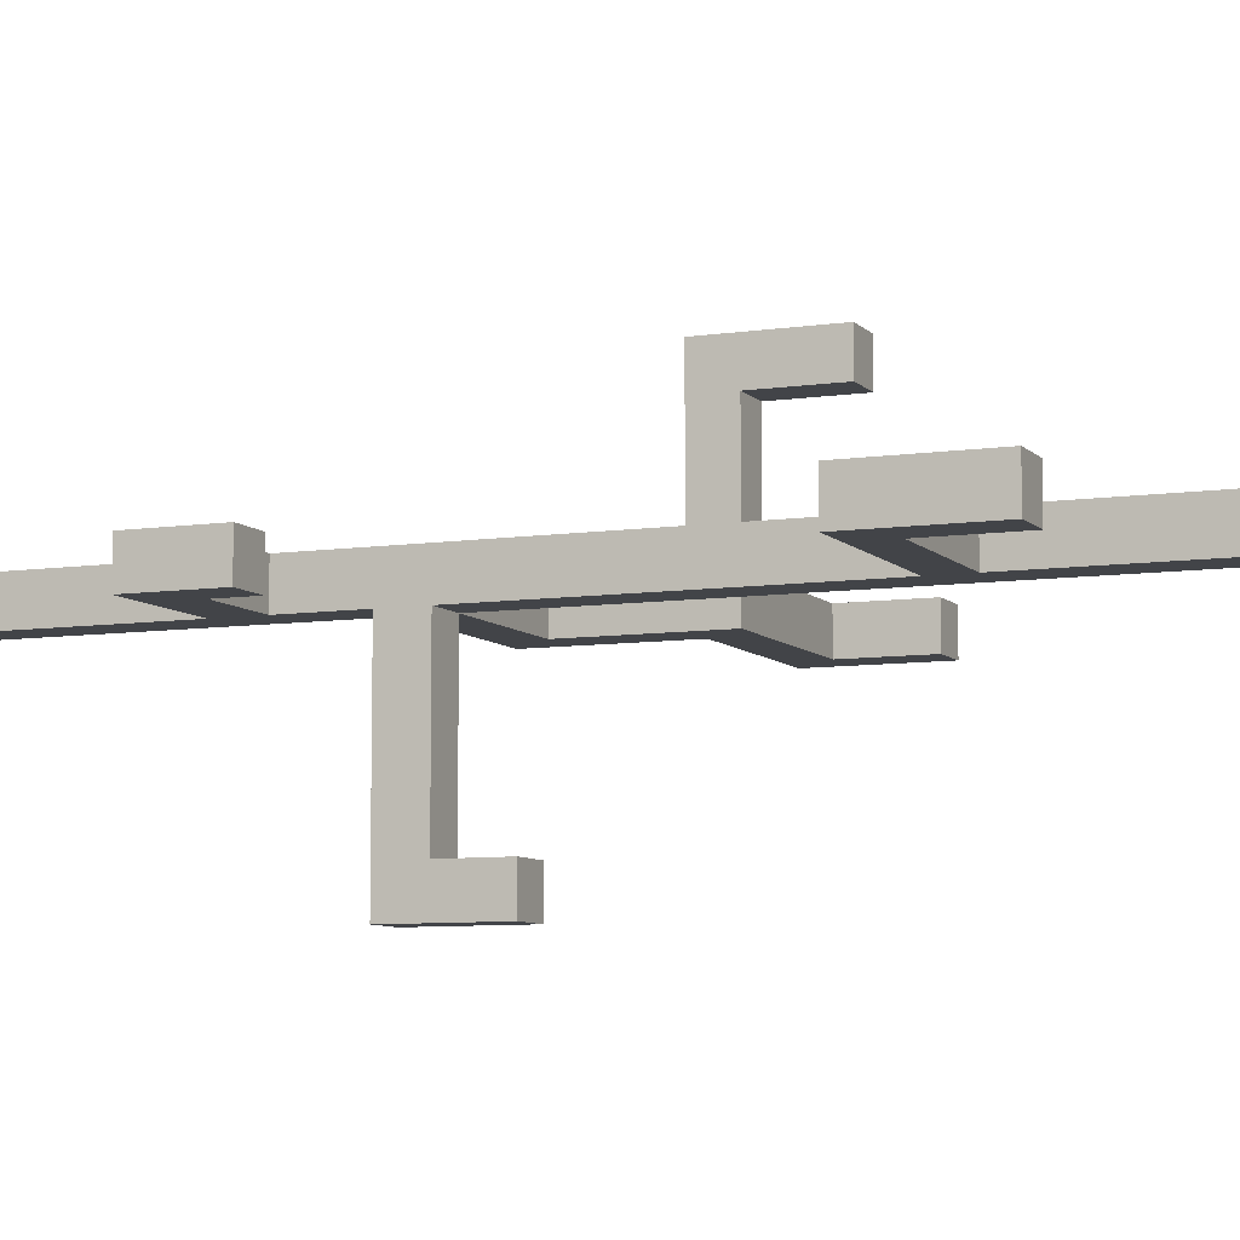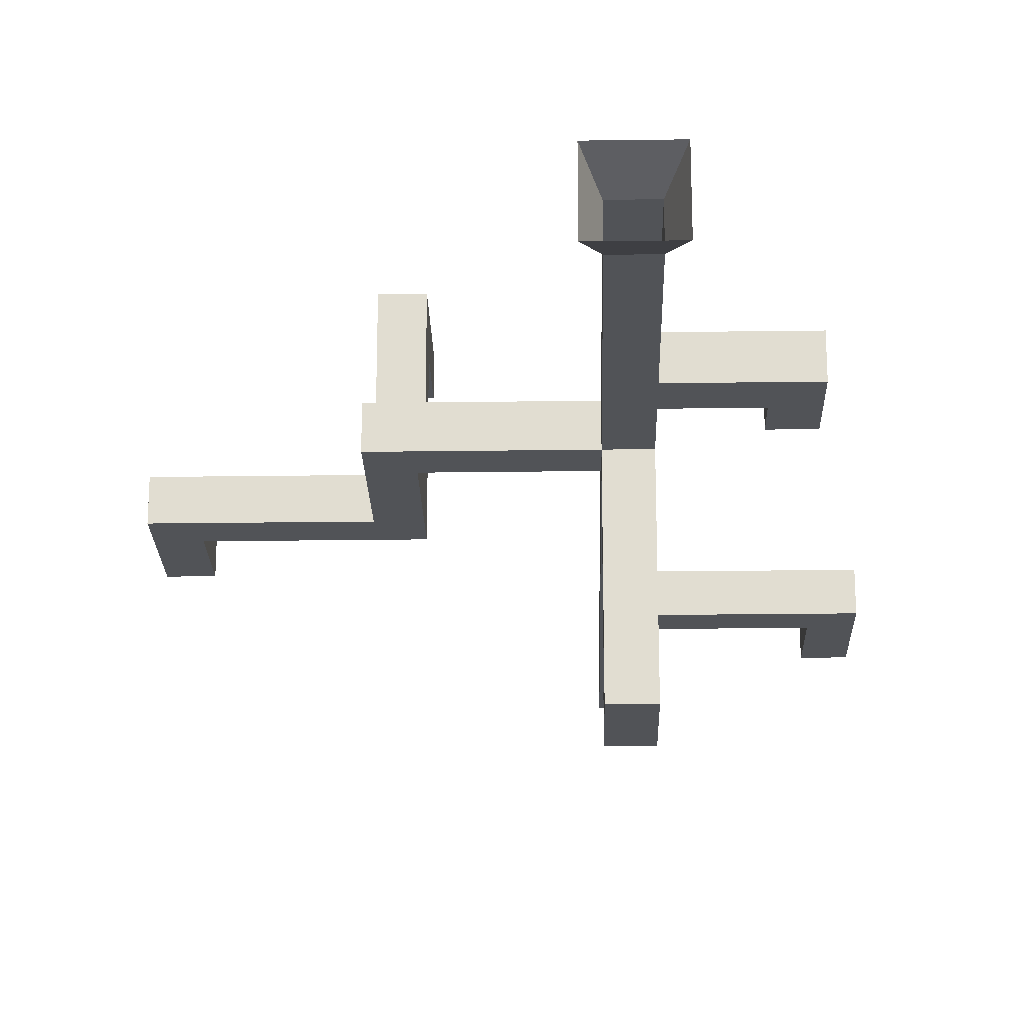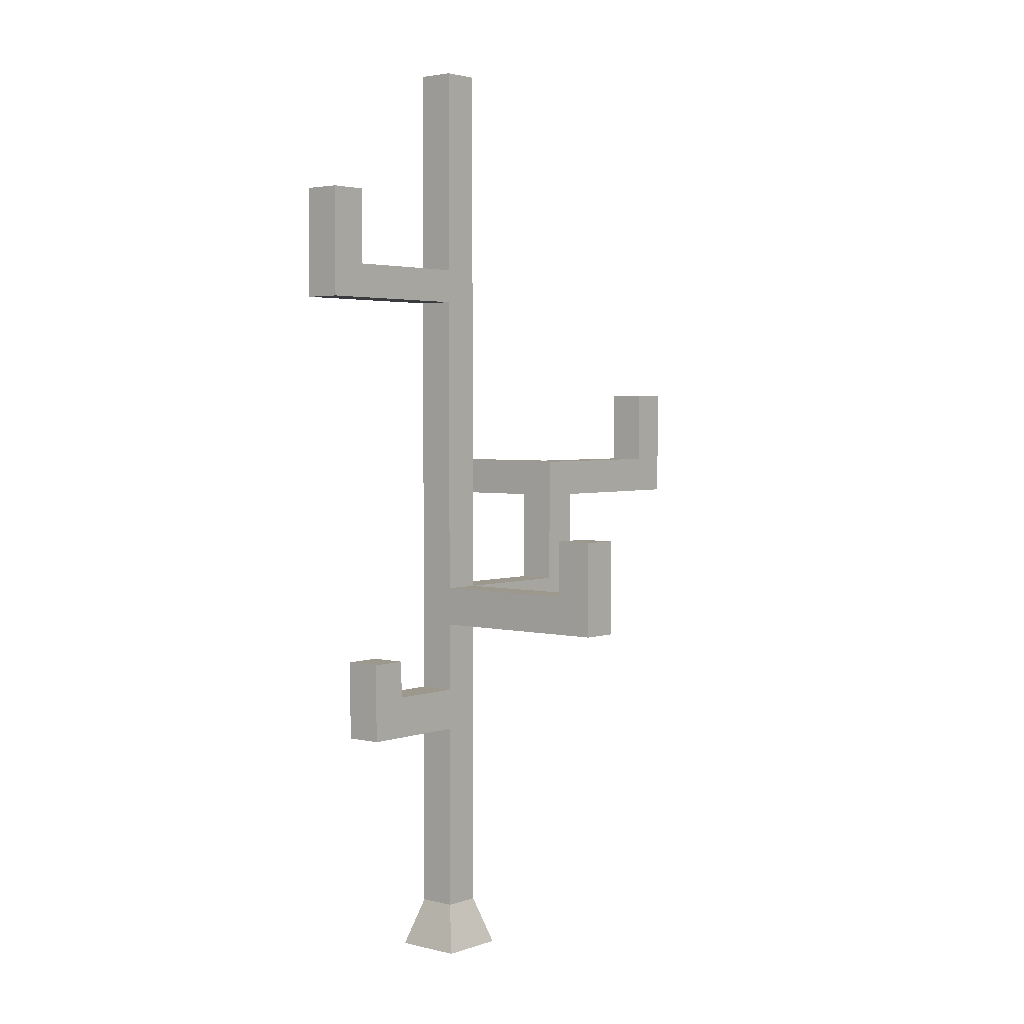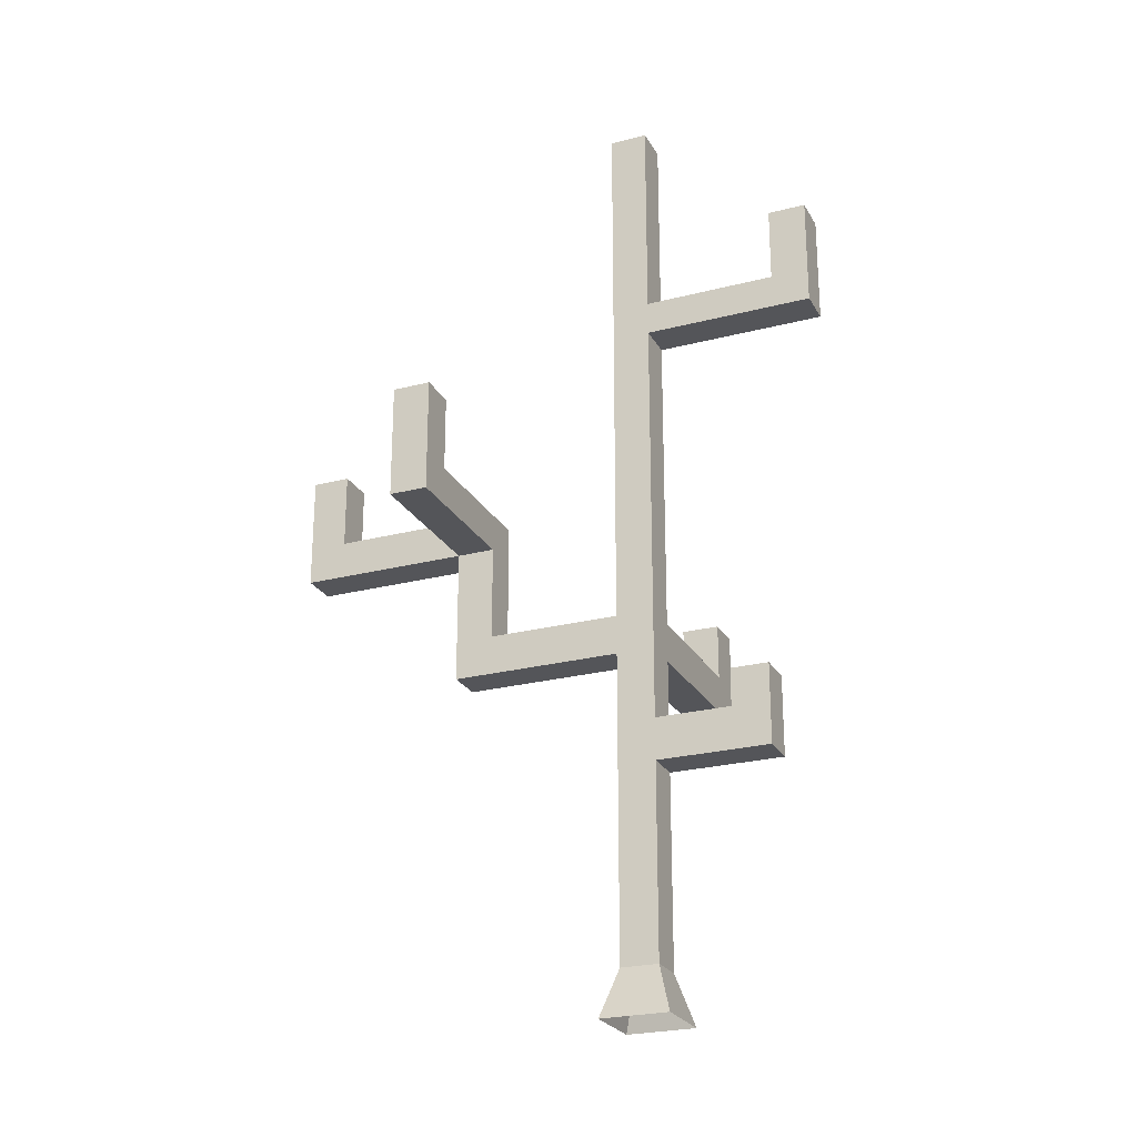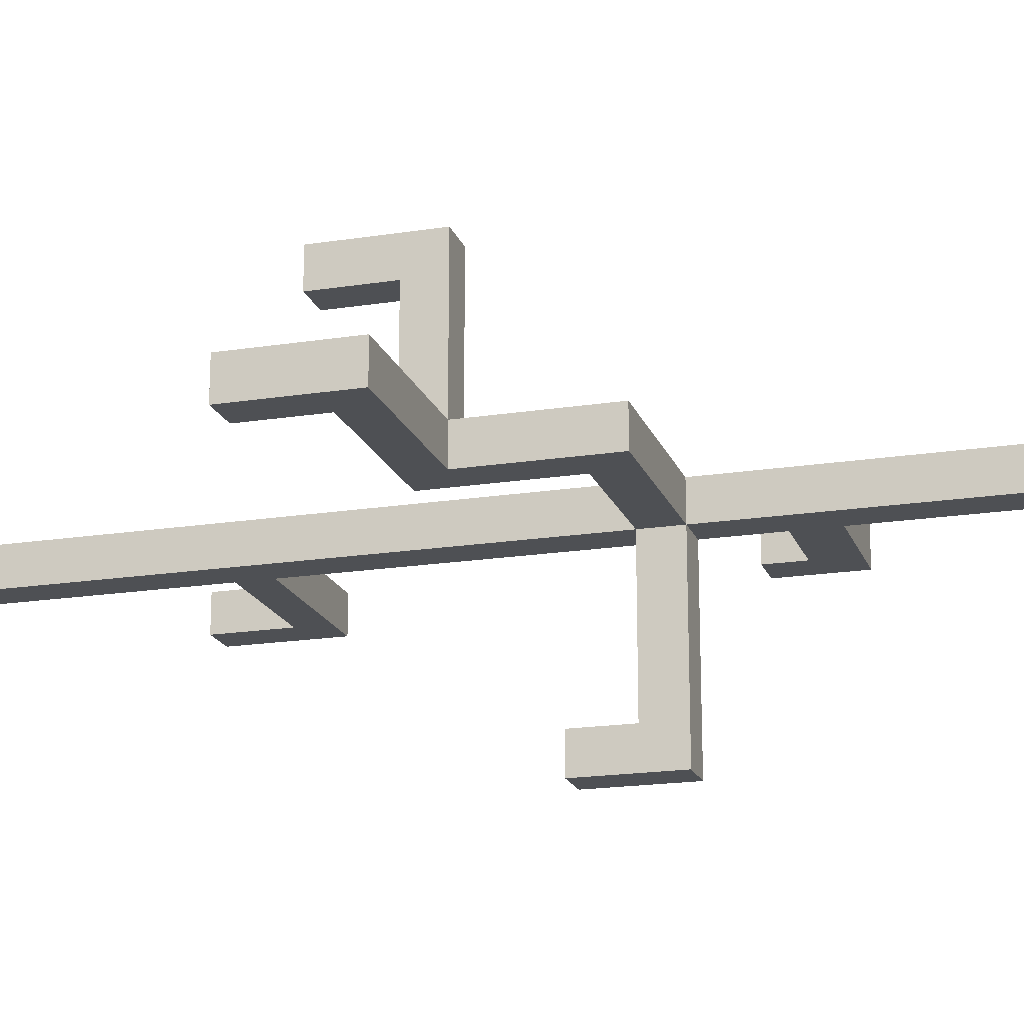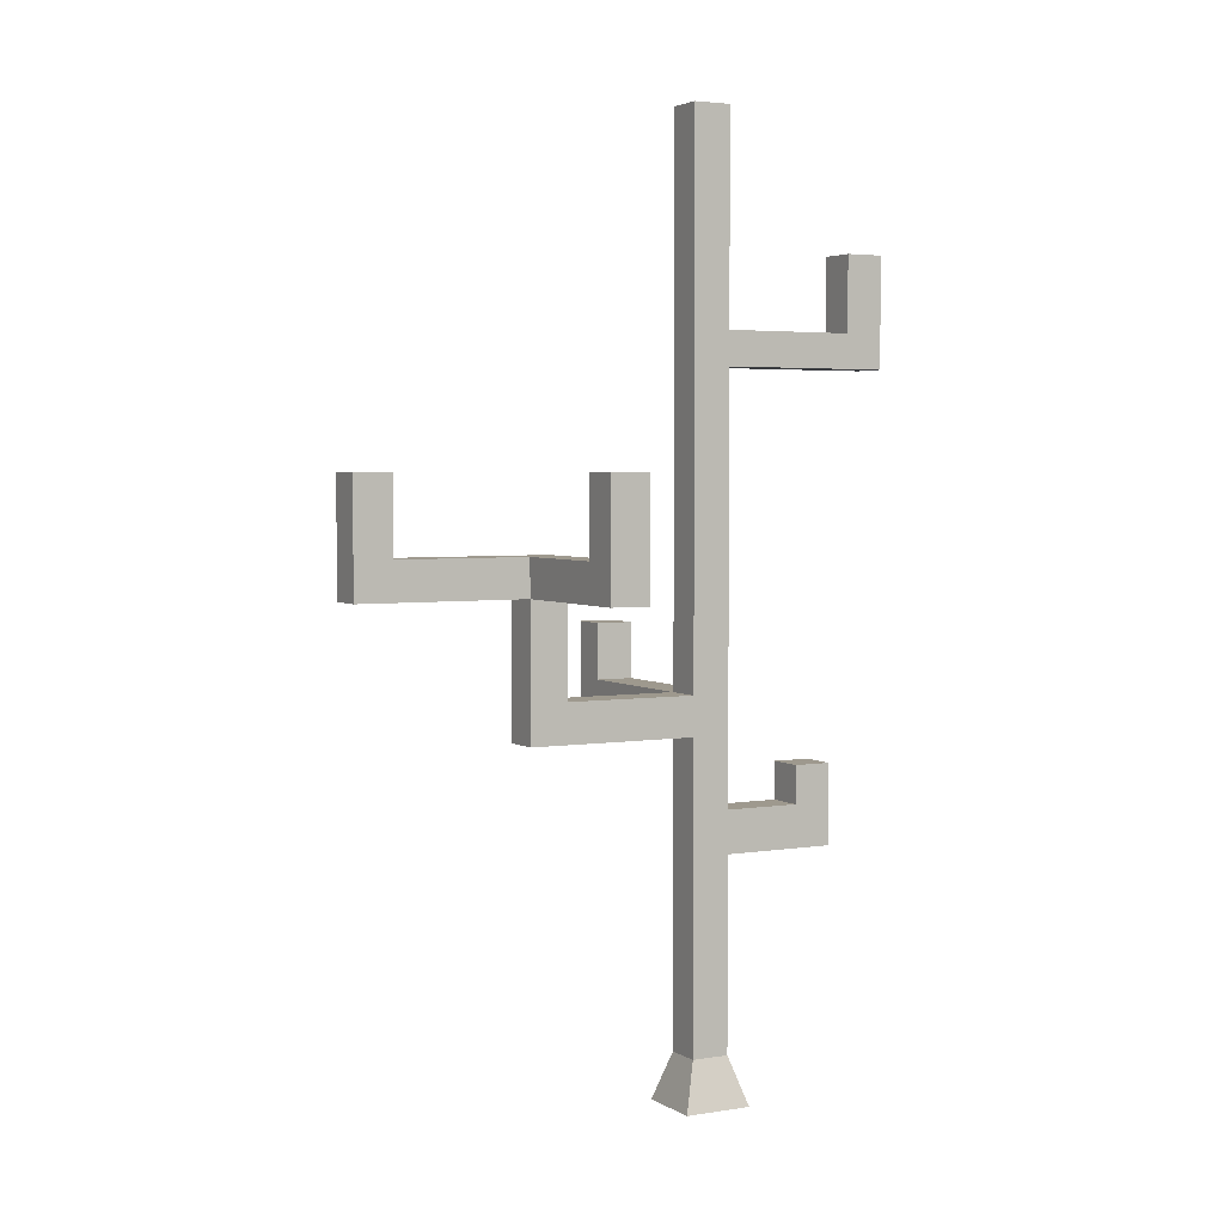
<metadata>
{"format":"obj","ext":"obj","renderer":"f3d","projection":"perspective","resolution":1024,"background":"white","views":[{"elev":-7.7,"azim":112.9,"up":"+Z"},{"elev":-21.8,"azim":1.4,"up":"+Z"},{"elev":3.0,"azim":130.2,"up":"+Y"},{"elev":-24.6,"azim":23.0,"up":"+Y"},{"elev":-18.7,"azim":-73.2,"up":"+Z"},{"elev":3.5,"azim":-28.5,"up":"+Y"}]}
</metadata>
<code>
o forest7(no_leaves)_Cube.052
v -0.4463 9.267 0.4463
v -0.4463 9.267 -0.4463
v 0.4463 9.267 0.4463
v 0.4463 9.267 -0.4463
v -0.4463 8.34 0.4463
v 0.4463 8.34 -0.4463
v -0.4463 8.34 -0.4463
v 0.4463 8.34 0.4463
v -3.571 9.267 0.4463
v -3.571 9.267 -0.4463
v -3.571 8.34 0.4463
v -3.571 8.34 -0.4463
v -4.463 9.267 0.4463
v -4.463 9.267 -0.4463
v -4.463 8.34 0.4463
v -4.463 8.34 -0.4463
v -3.571 11.5 0.4463
v -3.571 11.5 -0.4463
v -4.463 11.5 0.4463
v -4.463 11.5 -0.4463
v -3.571 12.39 0.4463
v -3.571 12.39 -0.4463
v -4.463 12.39 0.4463
v -4.463 12.39 -0.4463
v -4.463 11.5 3.124
v -3.571 11.5 3.124
v -4.463 12.39 3.124
v -3.571 12.39 3.124
v -4.463 11.5 4.017
v -3.571 11.5 4.017
v -4.463 12.39 4.017
v -3.571 12.39 4.017
v -4.463 14.18 3.124
v -3.571 14.18 3.124
v -4.463 14.18 4.017
v -3.571 14.18 4.017
v -7.588 11.5 0.4463
v -7.588 11.5 -0.4463
v -7.588 12.39 0.4463
v -7.588 12.39 -0.4463
v -8.48 11.5 0.4463
v -8.48 11.5 -0.4463
v -8.48 12.39 0.4463
v -8.48 12.39 -0.4463
v -7.588 14.18 0.4463
v -7.588 14.18 -0.4463
v -8.48 14.18 0.4463
v -8.48 14.18 -0.4463
v 0.4463 8.34 -4.017
v 0.4463 9.267 -4.017
v -0.4463 9.267 -4.017
v -0.4463 8.34 -4.017
v 0.4463 8.34 -4.91
v 0.4463 9.267 -4.91
v -0.4463 9.267 -4.91
v -0.4463 8.34 -4.91
v -0.4463 10.61 -4.017
v 0.4463 10.61 -4.017
v -0.4463 10.61 -4.91
v 0.4463 10.61 -4.91
v -0.4463 17.3 -0.4463
v 0.4463 17.3 -0.4463
v -0.4463 17.3 0.4463
v 0.4463 17.3 0.4463
v 0.4463 16.5 -0.4463
v 0.4463 16.5 0.4463
v -0.4463 16.5 0.4463
v -0.4463 16.5 -0.4463
v 3.571 17.3 -0.4463
v 3.571 17.3 0.4463
v 3.571 16.5 -0.4463
v 3.571 16.5 0.4463
v 4.463 17.3 -0.4463
v 4.463 17.3 0.4463
v 4.463 16.5 -0.4463
v 4.463 16.5 0.4463
v 3.571 19.09 -0.4463
v 3.571 19.09 0.4463
v 4.463 19.09 -0.4463
v 4.463 19.09 0.4463
v -0.4463 22.21 -0.4463
v 0.4463 22.21 -0.4463
v -0.4463 22.21 0.4463
v 0.4463 22.21 0.4463
v -0.4463 6.671 0.4463
v -0.4463 6.671 -0.4463
v 0.4463 6.671 0.4463
v 0.4463 6.671 -0.4463
v -0.4463 5.67 0.4463
v -0.4463 5.67 -0.4463
v 0.4463 5.67 0.4463
v 0.4463 5.67 -0.4463
v 2.232 5.67 -0.4463
v 2.232 6.671 -0.4463
v 2.232 6.671 0.4463
v 2.232 5.67 0.4463
v 3.124 5.67 -0.4463
v 3.124 6.671 -0.4463
v 3.124 6.671 0.4463
v 3.124 5.67 0.4463
v 2.232 7.564 -0.4463
v 2.232 7.564 0.4463
v 3.124 7.564 -0.4463
v 3.124 7.564 0.4463
v 0.8034 0 -0.8034
v 0.8034 0 0.8034
v -0.8034 0 -0.8034
v -0.8034 0 0.8034
v -0.4463 1.134 -0.4463
v 0.4463 1.134 -0.4463
v 0.4463 1.134 0.4463
v -0.4463 1.134 0.4463
v 2.232 7.117 -0.4463
v 3.124 7.117 -0.4463
v 2.232 7.117 0.4463
v 3.124 7.117 0.4463
v -0.4463 9.936 -4.017
v -0.4463 9.936 -4.91
v 0.4463 9.936 -4.017
v 0.4463 9.936 -4.91
v -8.48 13.28 0.4463
v -8.48 13.28 -0.4463
v -7.588 13.28 0.4463
v -7.588 13.28 -0.4463
v -4.463 13.28 4.017
v -4.463 13.28 3.124
v -3.571 13.28 4.017
v -3.571 13.28 3.124
v 3.571 18.19 0.4463
v 4.463 18.19 0.4463
v 4.463 18.19 -0.4463
v 3.571 18.19 -0.4463
v -0.4463 19.76 0.4463
v -0.4463 19.76 -0.4463
v 0.4463 19.76 0.4463
v 0.4463 19.76 -0.4463
f 65 62 69 71
f 4 6 49 50
f 6 4 3 8
f 1 2 10 9
f 8 3 1 5
f 87 8 5 85
f 85 5 7 86
f 88 6 8 87
f 86 7 6 88
f 10 12 16 14
f 2 7 12 10
f 5 1 9 11
f 7 5 11 12
f 15 13 14 16
f 10 14 20 18
f 12 11 15 16
f 11 9 13 15
f 18 20 24 22
f 9 10 18 17
f 13 9 17 19
f 14 13 19 20
f 21 22 24 23
f 17 18 22 21
f 23 19 25 27
f 19 23 39 37
f 27 25 29 31
f 21 23 27 28
f 19 17 26 25
f 17 21 28 26
f 29 30 32 31
f 127 128 34 36
f 26 28 32 30
f 25 26 30 29
f 34 33 35 36
f 128 126 33 34
f 126 125 35 33
f 125 127 36 35
f 123 124 46 45
f 23 24 40 39
f 20 19 37 38
f 24 20 38 40
f 42 41 43 44
f 40 38 42 44
f 38 37 41 42
f 37 39 43 41
f 124 122 48 46
f 121 123 45 47
f 122 121 47 48
f 52 51 55 56
f 7 2 51 52
f 6 7 52 49
f 2 4 50 51
f 56 55 54 53
f 50 49 53 54
f 49 52 56 53
f 119 120 60 58
f 120 118 59 60
f 117 119 58 57
f 118 117 57 59
f 135 136 82 84
f 68 67 63 61
f 67 66 64 63
f 65 68 61 62
f 4 2 68 65
f 1 3 66 67
f 2 1 67 68
f 3 4 65 66
f 72 71 75 76
f 66 65 71 72
f 62 64 70 69
f 64 66 72 70
f 76 75 73 74
f 71 69 73 75
f 70 72 76 74
f 131 132 77 79
f 130 131 79 80
f 129 130 80 78
f 132 129 78 77
f 136 134 81 82
f 133 135 84 83
f 134 133 83 81
f 90 86 88 92
f 88 87 95 94
f 89 85 86 90
f 91 87 85 89
f 95 96 100 99
f 92 88 94 93
f 91 92 93 96
f 87 91 96 95
f 97 98 99 100
f 93 94 98 97
f 96 93 97 100
f 115 116 104 102
f 116 114 103 104
f 114 113 101 103
f 113 115 102 101
f 109 112 89 90
f 112 111 91 89
f 111 106 105 110
f 110 105 107 109
f 92 110 109 90
f 91 111 110 92
f 108 106 111 112
f 107 108 112 109
f 94 95 115 113
f 51 50 119 117
f 39 40 124 123
f 98 94 113 114
f 95 99 116 115
f 50 54 120 119
f 28 27 126 128
f 73 69 132 131
f 70 74 130 129
f 32 28 128 127
f 43 39 123 121
f 27 31 125 126
f 61 63 133 134
f 78 80 79 77
f 46 48 47 45
f 63 64 135 133
f 64 62 136 135
f 102 104 103 101
f 44 43 121 122
f 74 73 131 130
f 31 32 127 125
f 40 44 122 124
f 99 98 114 116
f 55 51 117 118
f 54 55 118 120
f 62 61 134 136
f 58 60 59 57
f 81 83 84 82
f 69 70 129 132

</code>
